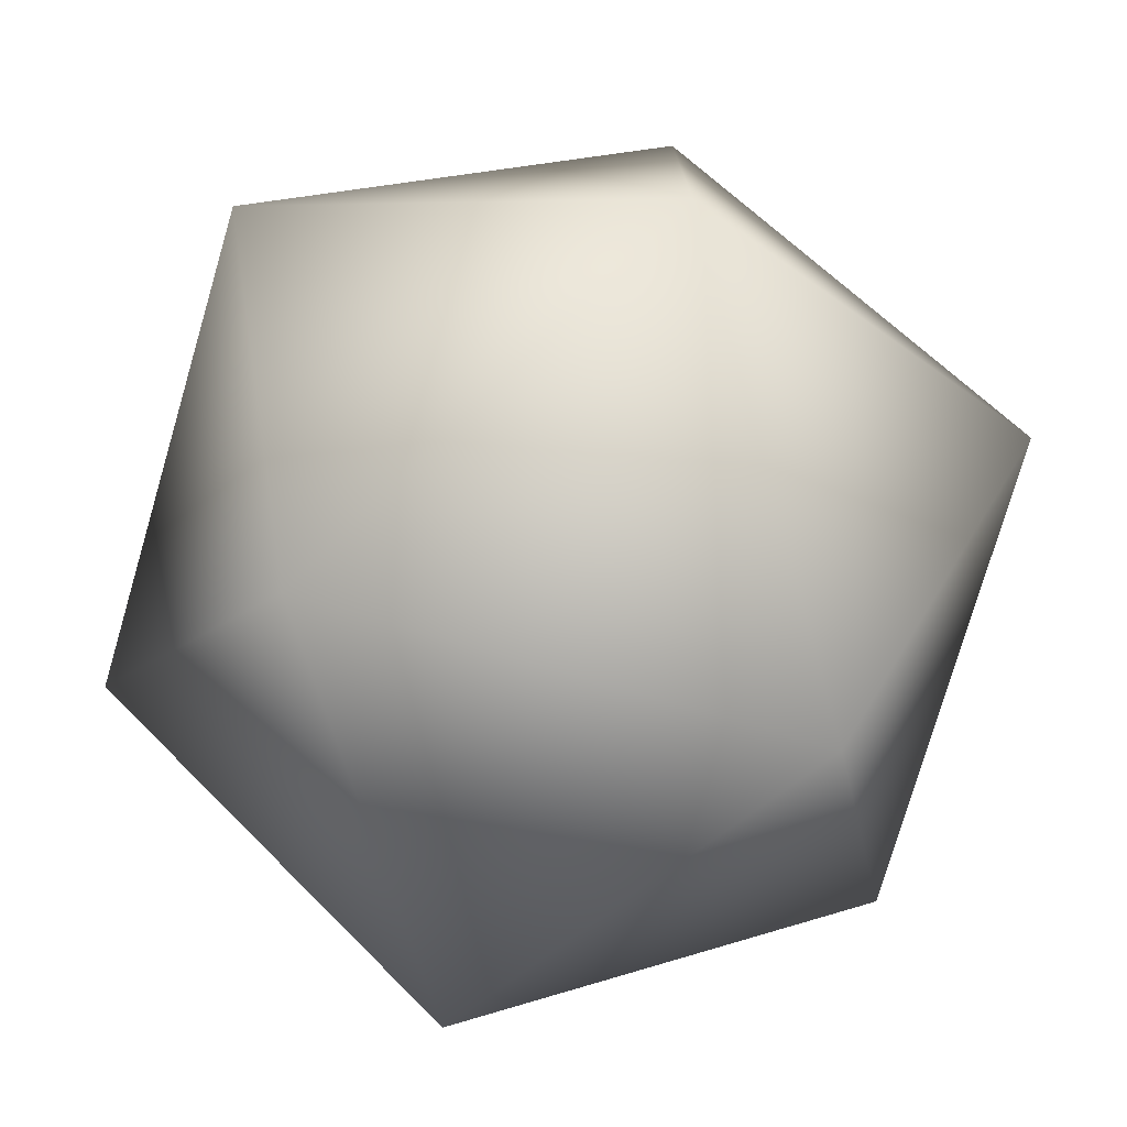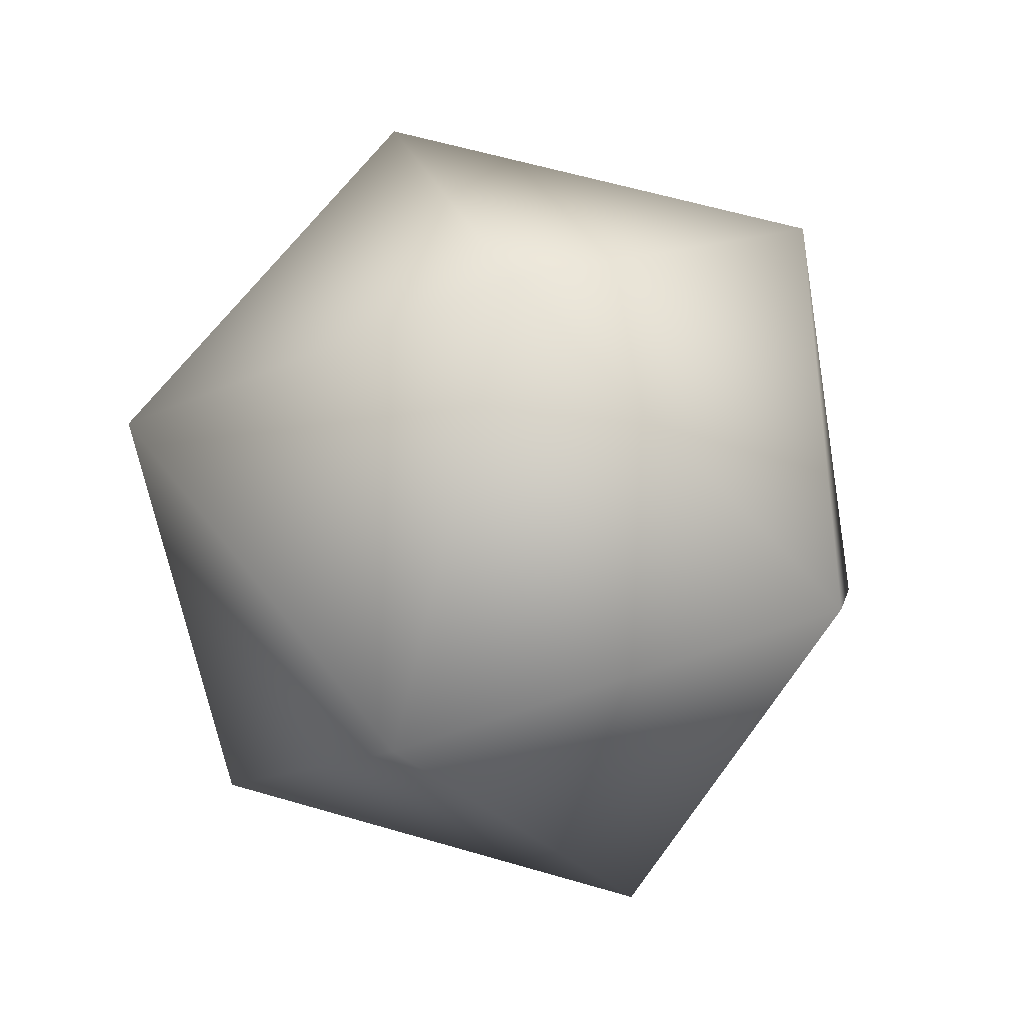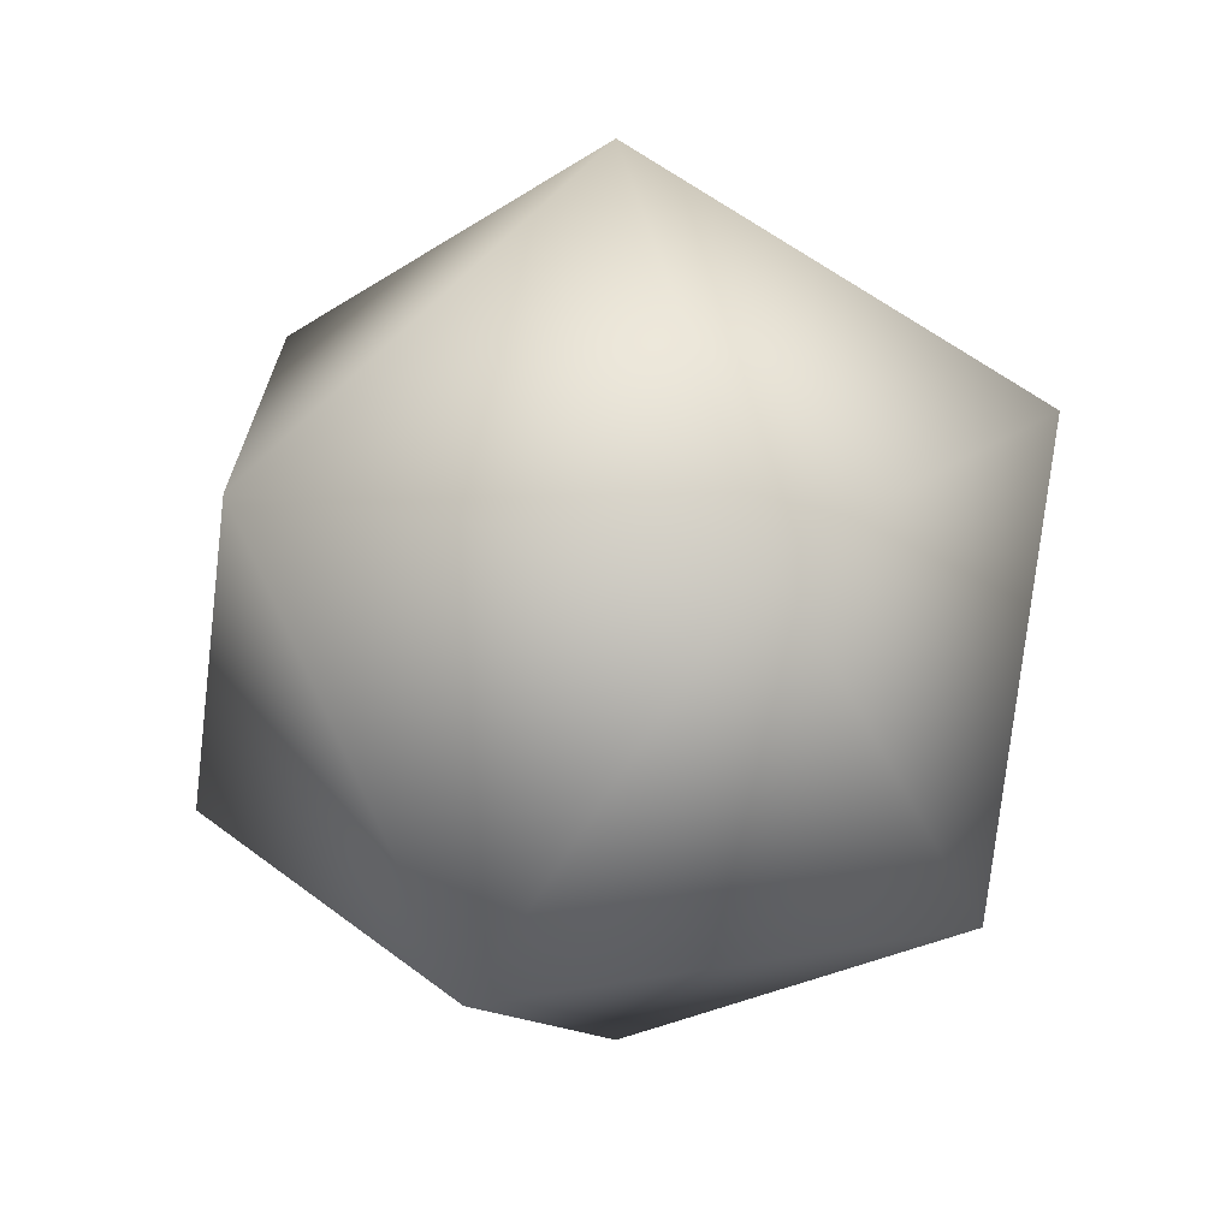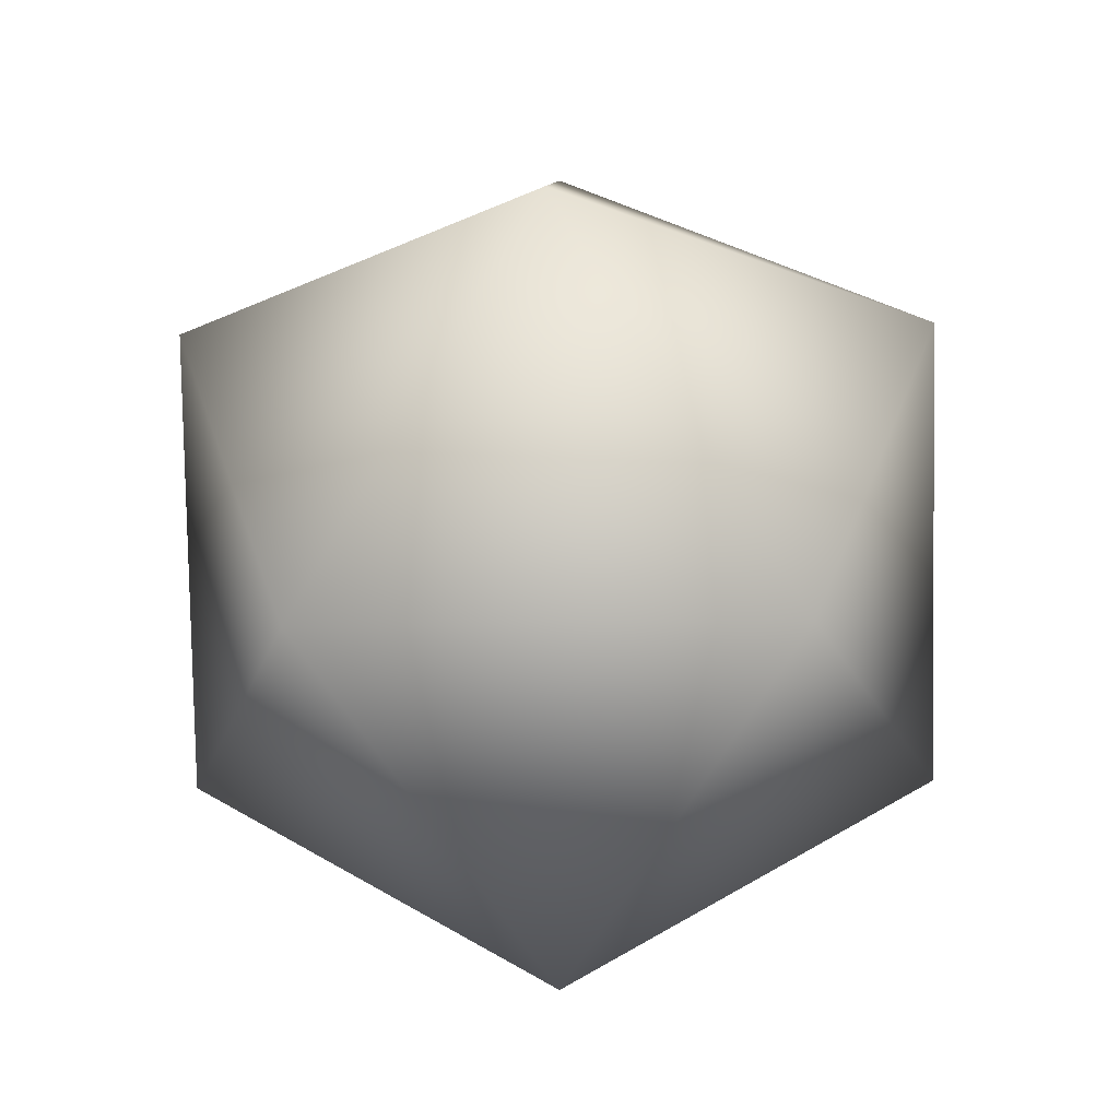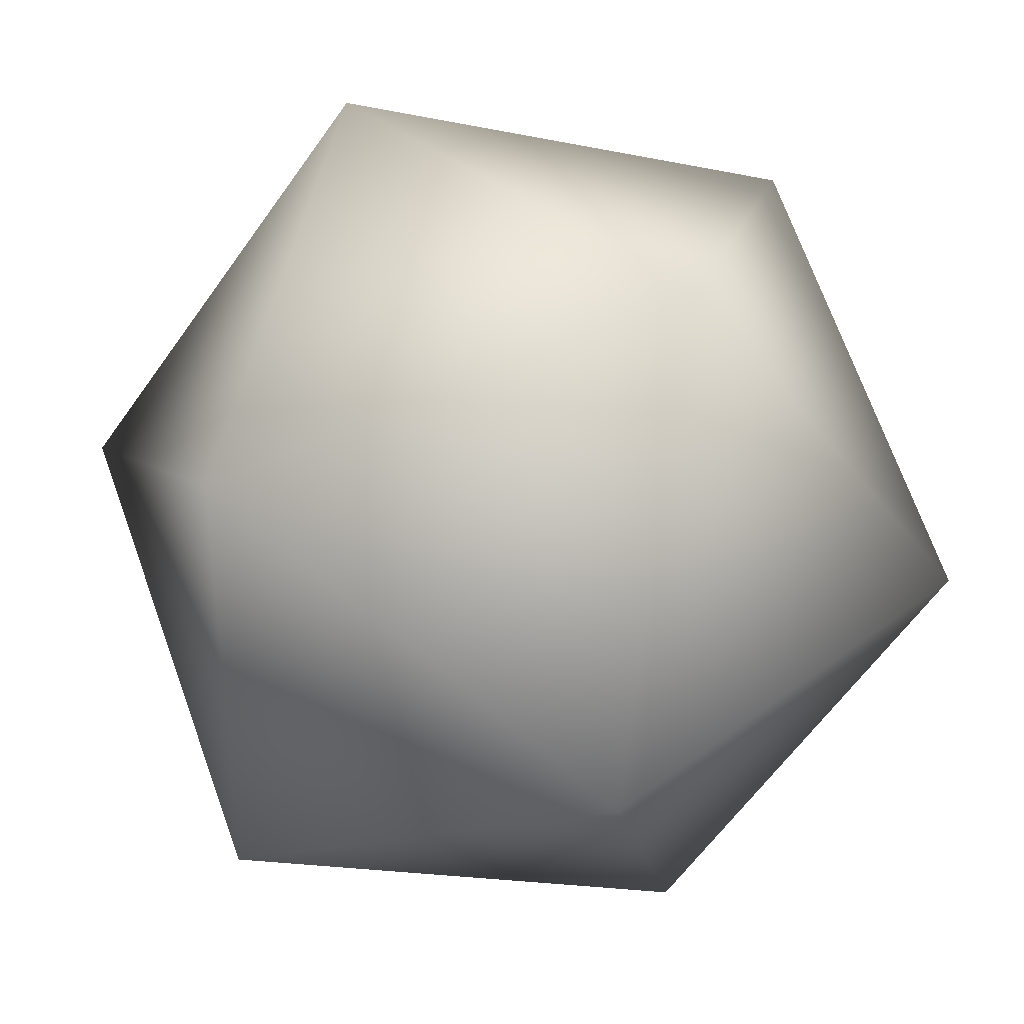
<metadata>
{"format":"obj","ext":"obj","renderer":"f3d","projection":"perspective","resolution":1024,"background":"white","views":[{"elev":-76.7,"azim":-138.0,"up":"+Z"},{"elev":60.0,"azim":34.7,"up":"+Y"},{"elev":21.4,"azim":72.5,"up":"+Y"},{"elev":-23.1,"azim":-124.1,"up":"+Y"},{"elev":37.9,"azim":-75.7,"up":"+Z"}]}
</metadata>
<code>
o Icosphere
v 0 -1 0
v 0.7236 -0.4472 0.5257
v -0.2764 -0.4472 0.8506
v -0.8944 -0.4472 0
v -0.2764 -0.4472 -0.8506
v 0.7236 -0.4472 -0.5257
v 0.2764 0.4472 0.8506
v -0.7236 0.4472 0.5257
v -0.7236 0.4472 -0.5257
v 0.2764 0.4472 -0.8506
v 0.8944 0.4472 0
v 0 1 0
f 1 2 3
f 2 1 6
f 1 3 4
f 1 4 5
f 1 5 6
f 2 6 11
f 3 2 7
f 4 3 8
f 5 4 9
f 6 5 10
f 2 11 7
f 3 7 8
f 4 8 9
f 5 9 10
f 6 10 11
f 7 11 12
f 8 7 12
f 9 8 12
f 10 9 12
f 11 10 12

</code>
